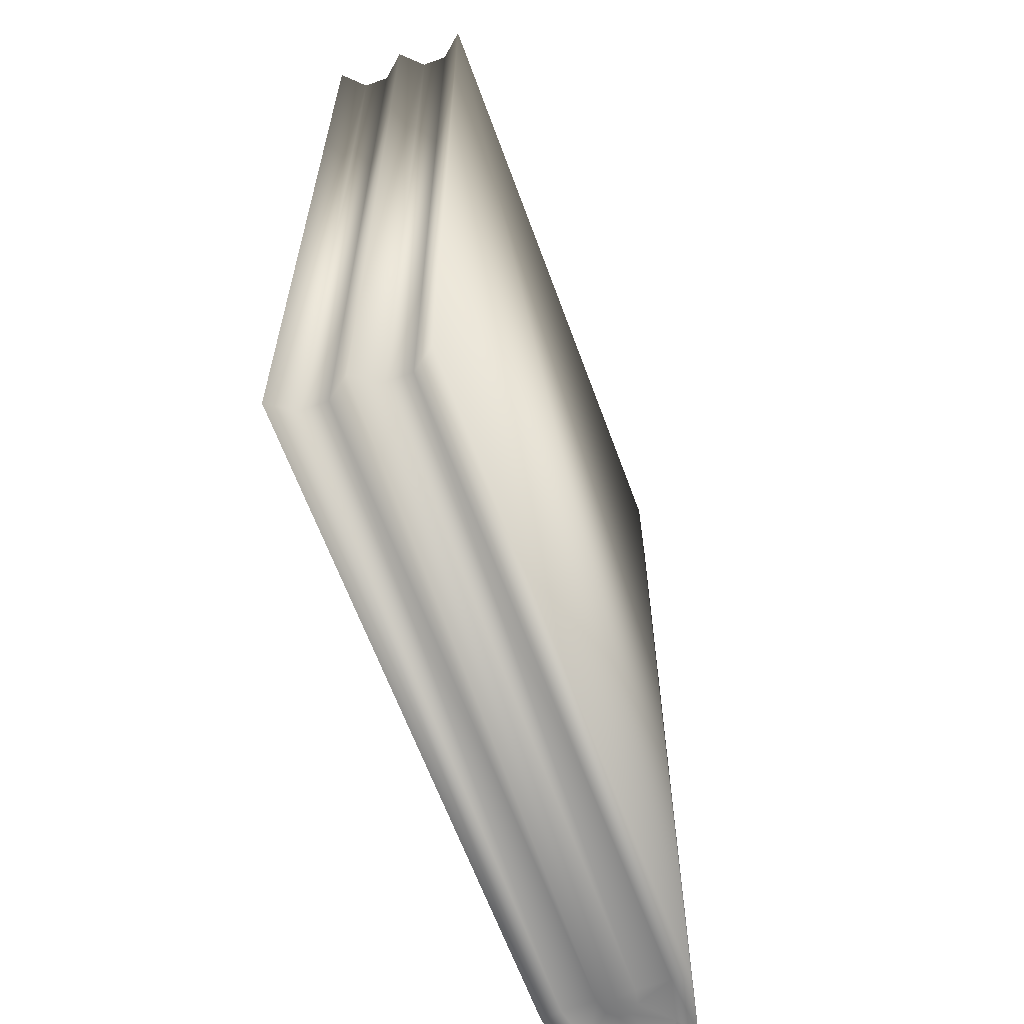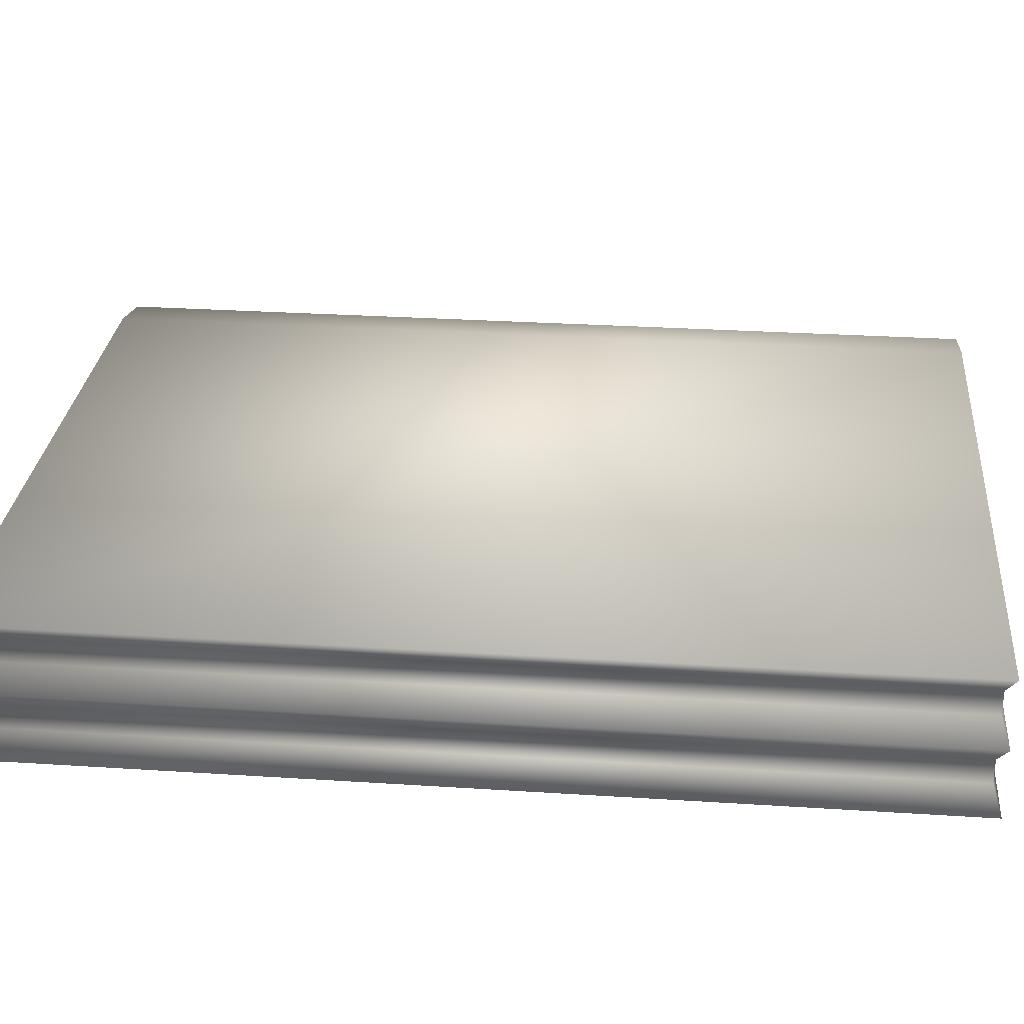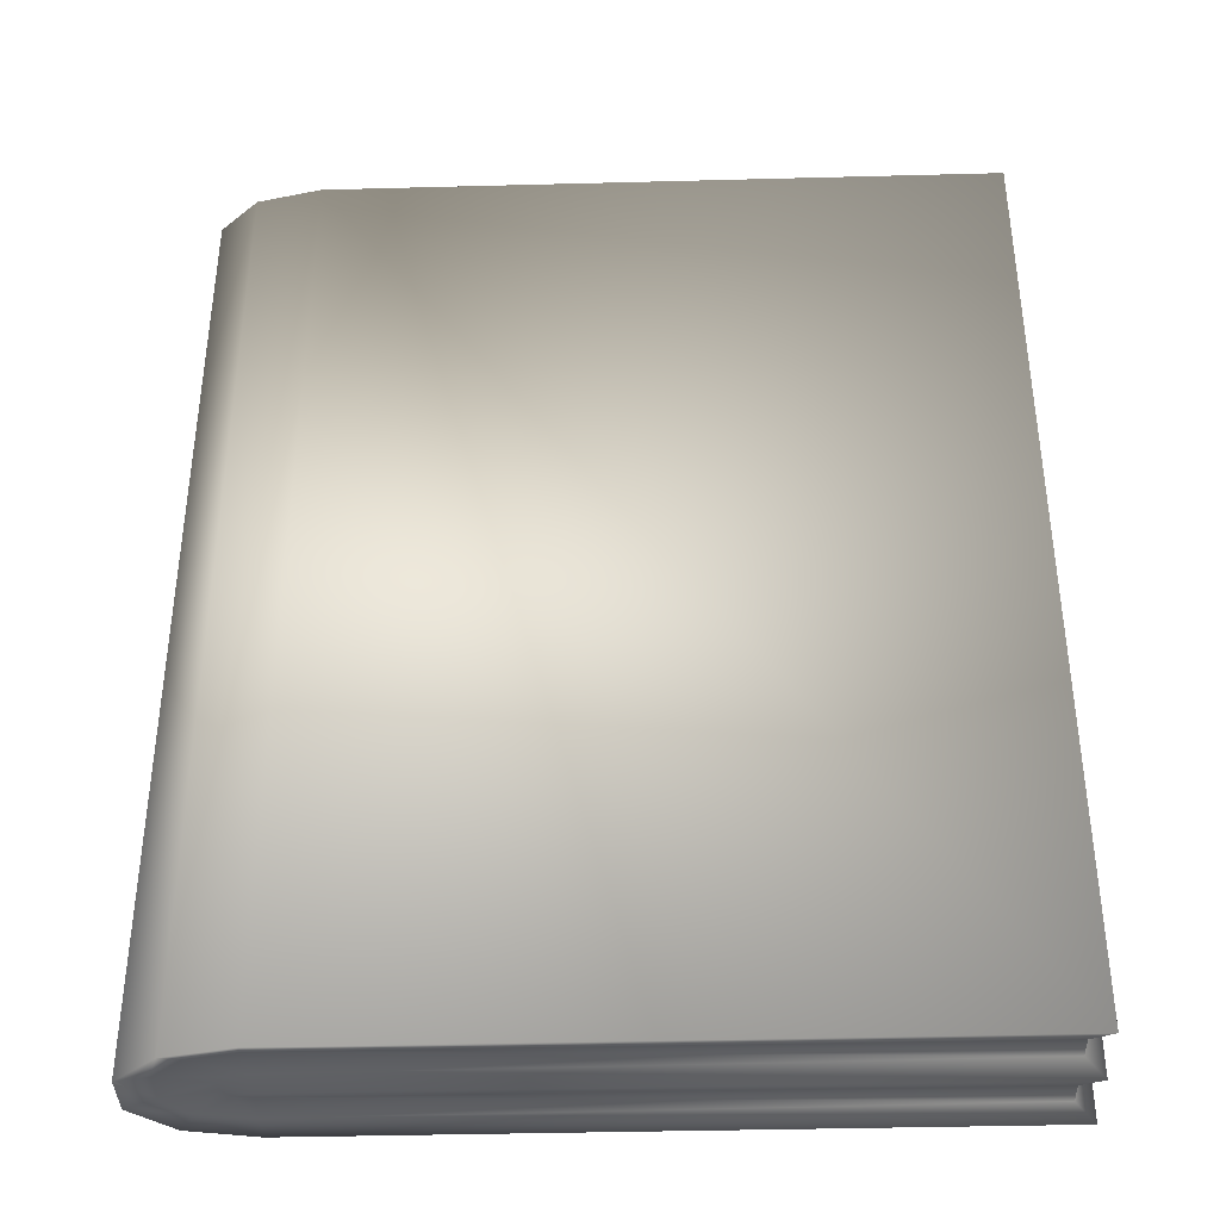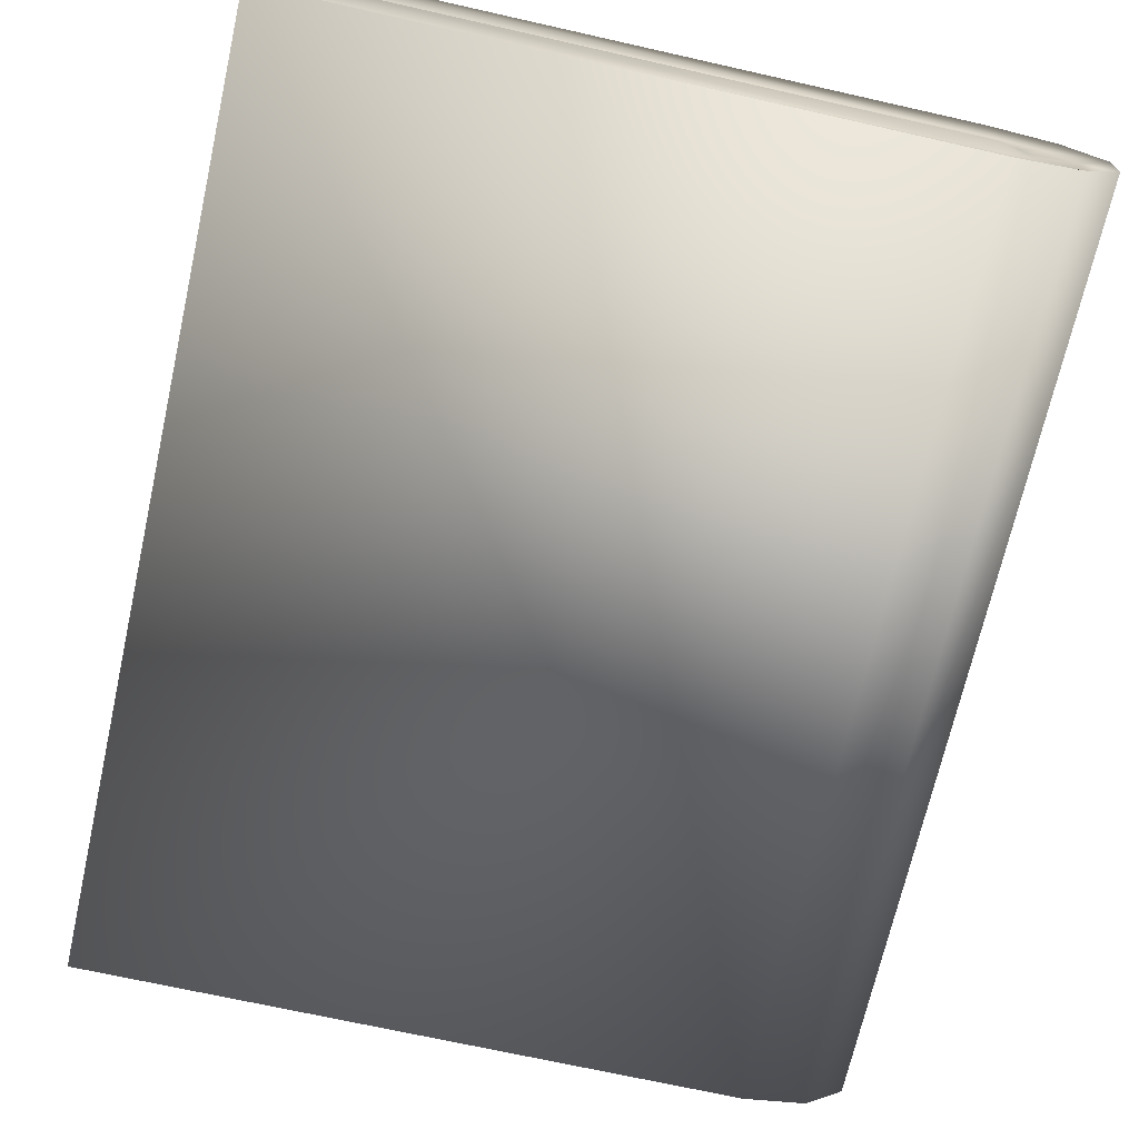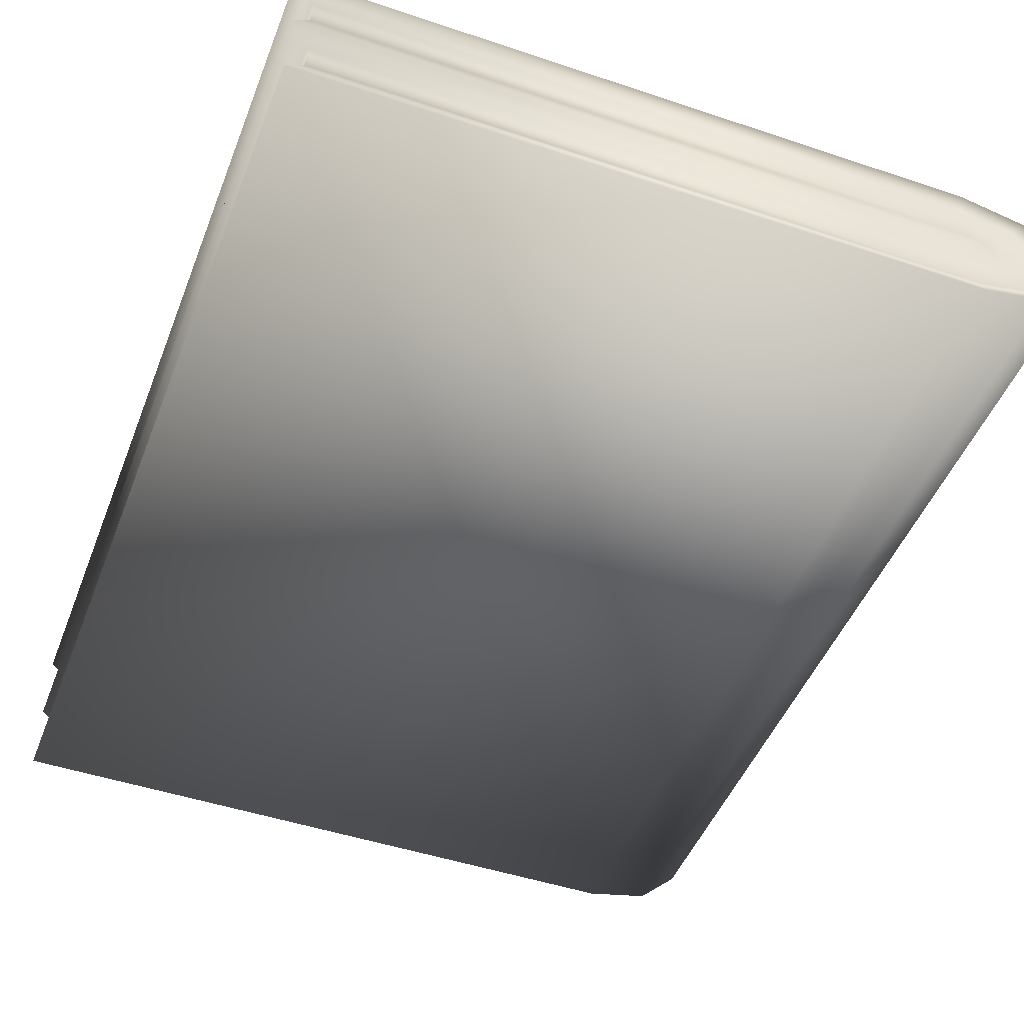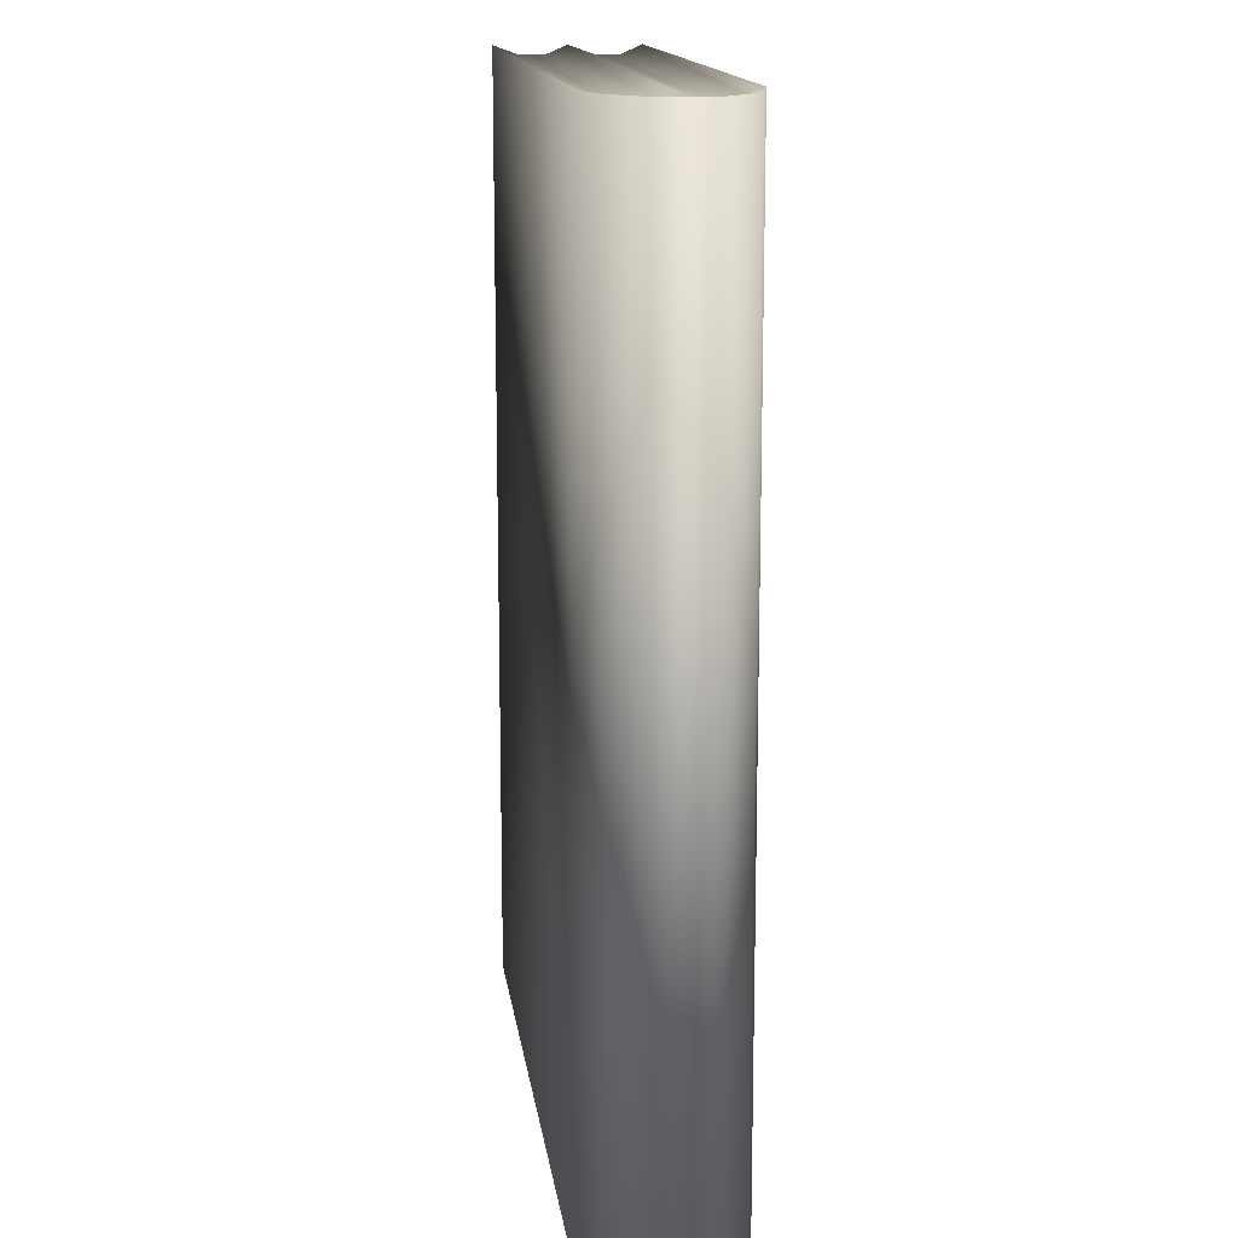
<metadata>
{"format":"obj","ext":"obj","renderer":"f3d","projection":"perspective","resolution":1024,"background":"white","views":[{"elev":-63.2,"azim":-70.0,"up":"+Z"},{"elev":29.1,"azim":-84.5,"up":"+Y"},{"elev":-38.4,"azim":-178.1,"up":"+Z"},{"elev":-69.6,"azim":-12.7,"up":"+Y"},{"elev":-47.2,"azim":-20.8,"up":"+Y"},{"elev":14.6,"azim":82.6,"up":"+Z"}]}
</metadata>
<code>
v  -2.713 0 -3.54
v  -2.347 0.3232 -3.681
v  -2.678 0.397 -3.68
v  -2.153 0.1214 -3.679
v  -2.153 -0.1214 -3.679
v  -2.347 -0.3232 -3.681
v  -2.678 -0.397 -3.68
v  -2.678 1.125 -3.68
v  -1.698 0.9127 -3.679
v  -1.357 1.231 -3.54
v  -2.713 1.522 -3.54
v  -1.102 0.3465 -3.681
v  -0.5186 0.4702 -3.54
v  -1.102 -0.3465 -3.681
v  -0.5186 -0.4702 -3.54
v  -1.698 -0.9127 -3.679
v  -1.357 -1.231 -3.54
v  -2.678 -1.125 -3.68
v  -2.713 -1.522 -3.54
v  -1.357 1.231 -23.3
v  -2.713 1.522 -23.3
v  -0.5186 0.4702 -23.3
v  -0.5186 -0.4702 -23.3
v  -1.357 -1.231 -23.3
v  -2.713 -1.522 -23.3
v  -16.17 1.03 -3.713
v  -16.58 1.522 -3.54
v  -16.58 1.522 -23.3
v  -16.17 1.03 -23.13
v  -1.698 0.9127 -23.17
v  -2.678 1.125 -23.16
v  -1.102 0.3465 -23.16
v  -1.102 -0.3465 -23.16
v  -1.698 -0.9127 -23.17
v  -2.678 -1.125 -23.16
v  -16.58 -1.522 -23.3
v  -16.58 -1.522 -3.54
v  -16.17 -1.03 -3.713
v  -16.17 -1.03 -23.13
v  -2.713 -0 -23.3
v  -2.678 0.397 -23.16
v  -2.347 0.3232 -23.16
v  -2.153 0.1214 -23.17
v  -2.153 -0.1214 -23.17
v  -2.347 -0.3232 -23.16
v  -2.678 -0.397 -23.16
v  -16.17 0.4915 -3.713
v  -16.58 0 -3.54
v  -16.58 0 -23.3
v  -16.17 0.4915 -23.13
v  -16.17 -0.4915 -23.13
v  -16.17 -0.4915 -3.713
o newspaper
g newspaper
f 1 2 3
f 1 4 2
f 1 5 4
f 1 6 5
f 1 7 6
f 8 9 10 11
f 9 12 13 10
f 12 14 15 13
f 14 16 17 15
f 16 18 19 17
f 11 10 20 21
f 10 13 22 20
f 13 15 23 22
f 15 17 24 23
f 17 19 25 24
f 26 27 28 29
f 21 20 30 31
f 20 22 32 30
f 22 23 33 32
f 23 24 34 33
f 24 25 35 34
f 36 37 38 39
f 40 41 42
f 40 42 43
f 40 43 44
f 40 44 45
f 40 45 46
f 1 3 47 48
f 8 11 27 26
f 11 21 28 27
f 21 31 29 28
f 41 40 49 50
f 40 46 51 49
f 35 25 36 39
f 25 19 37 36
f 19 18 38 37
f 7 1 48 52
f 50 49 48 47
f 52 48 49 51
f 2 9 8 3
f 4 12 9 2
f 5 14 12 4
f 6 16 14 5
f 7 18 16 6
f 30 42 41 31
f 32 43 42 30
f 33 44 43 32
f 34 45 44 33
f 35 46 45 34
f 3 8 26 47
f 31 41 50 29
f 46 35 39 51
f 18 7 52 38
f 29 50 47 26
f 38 52 51 39

</code>
